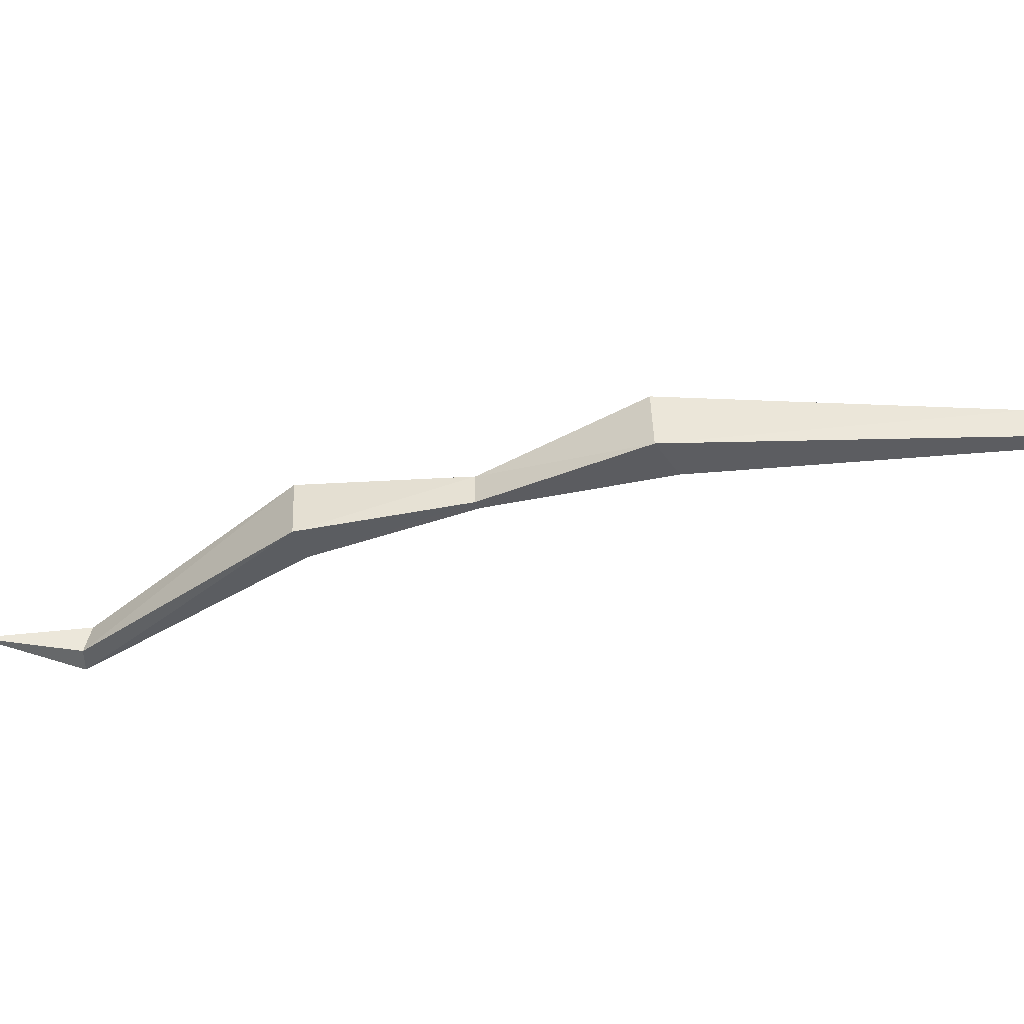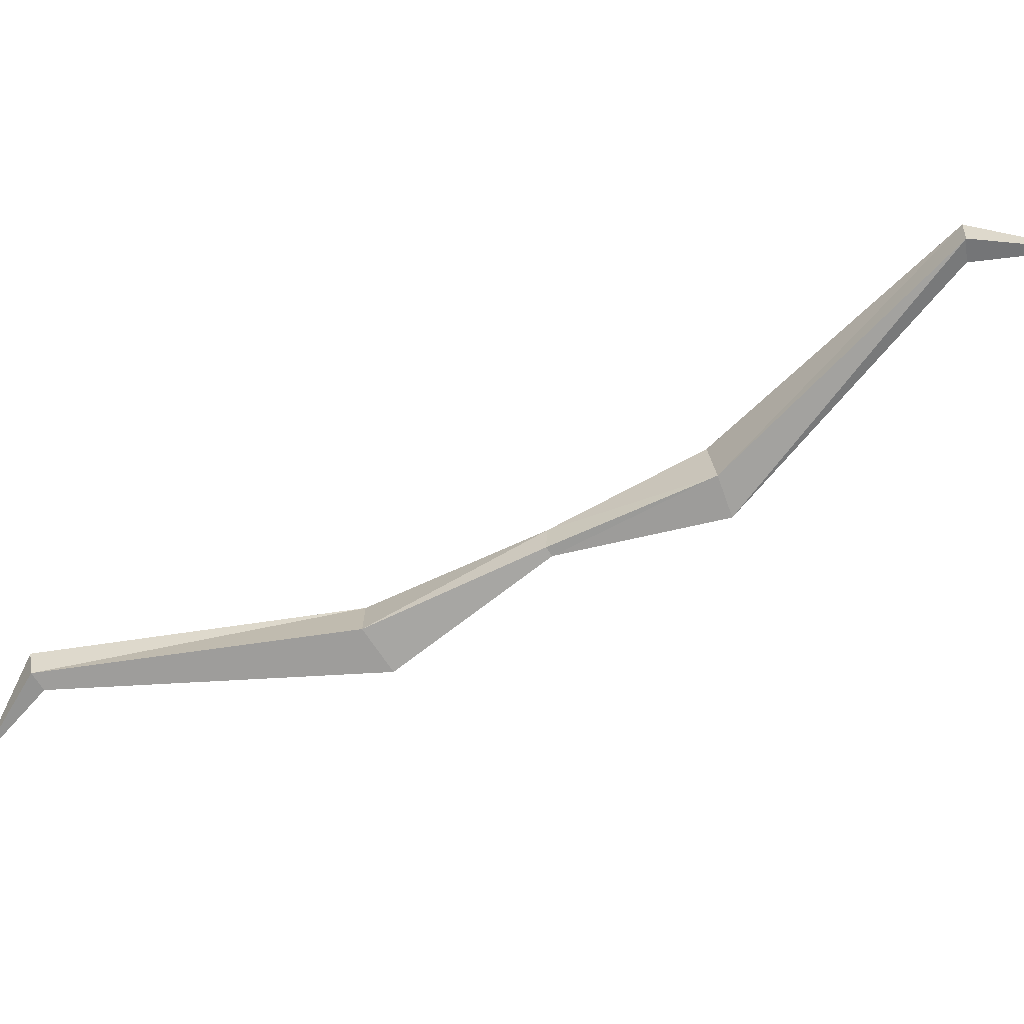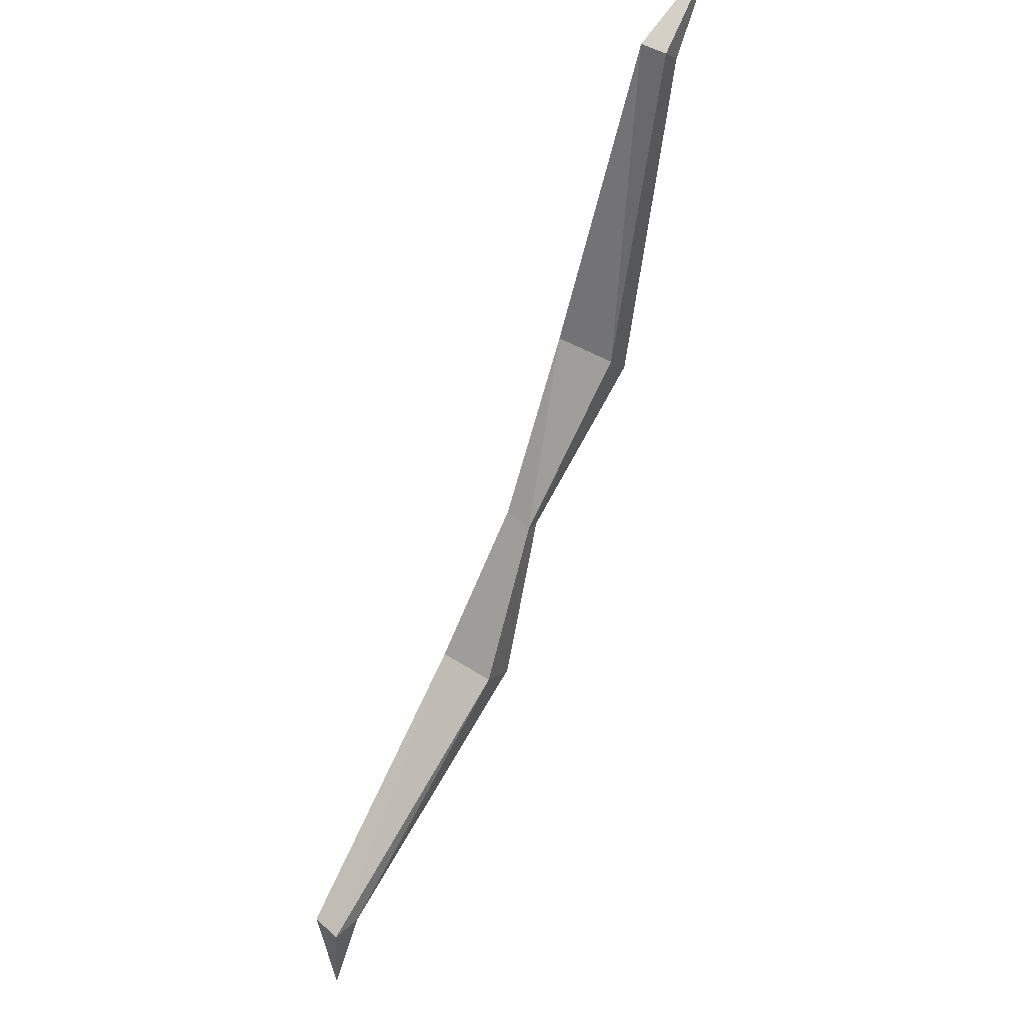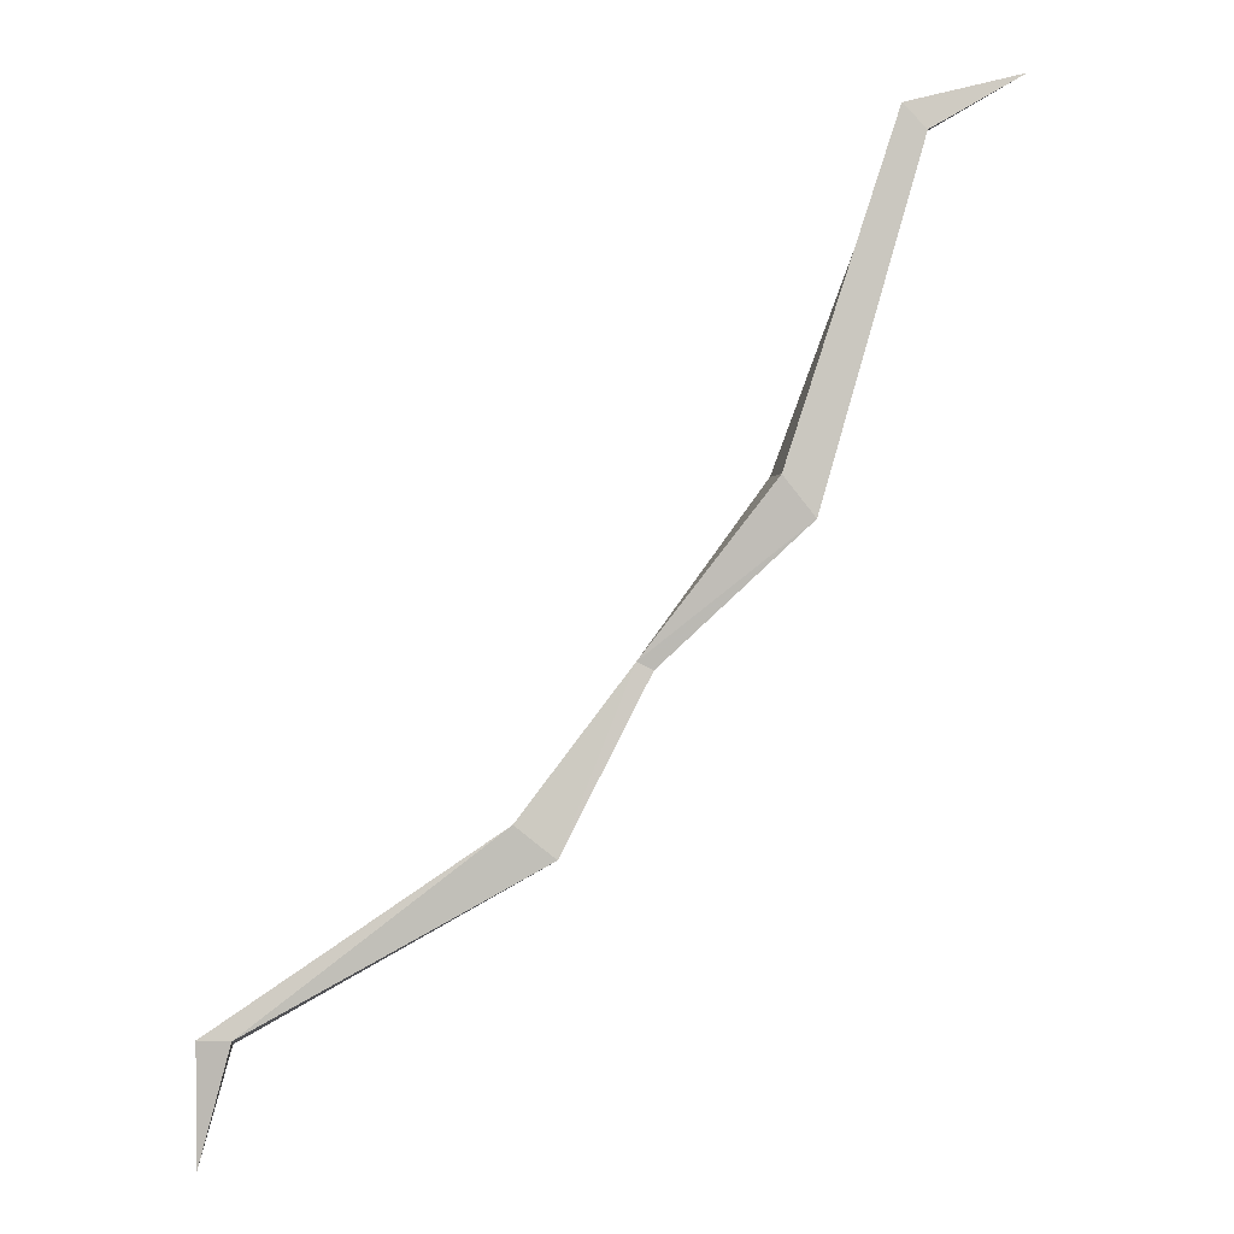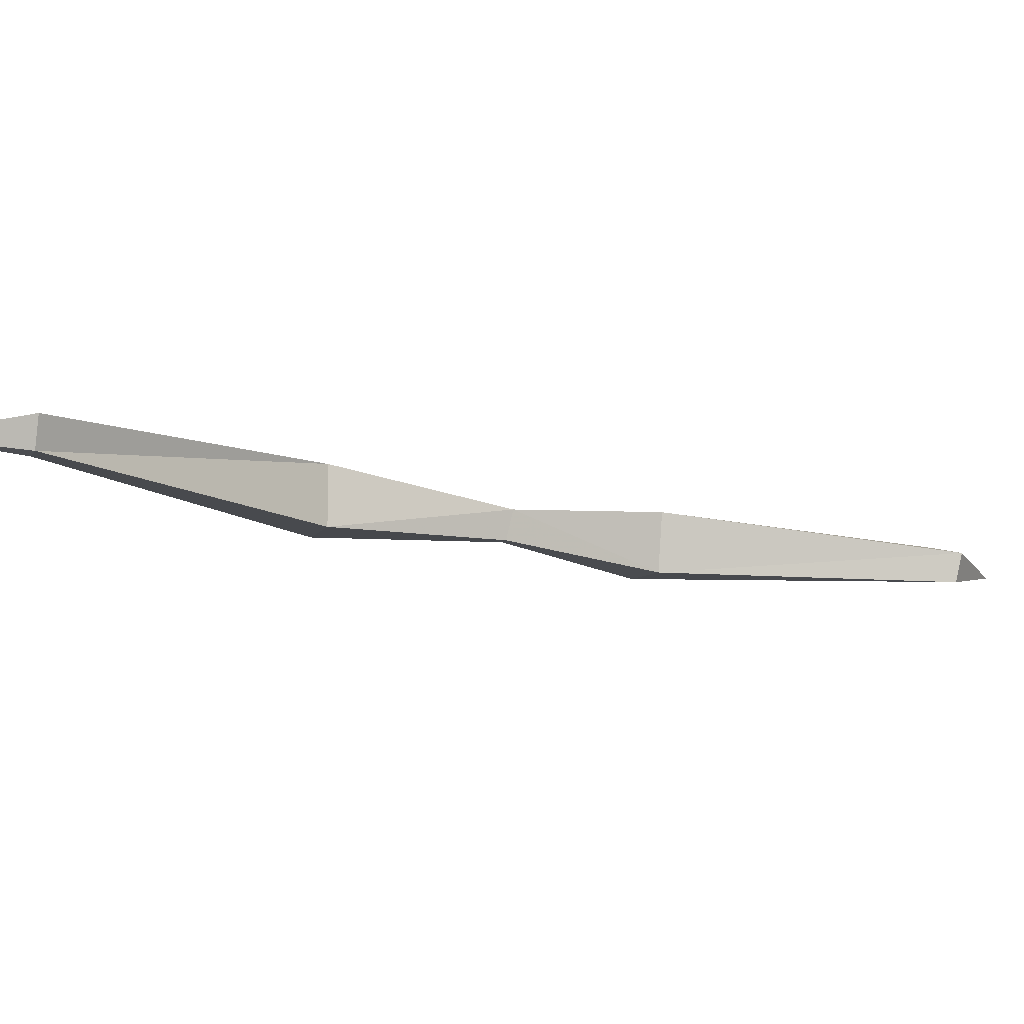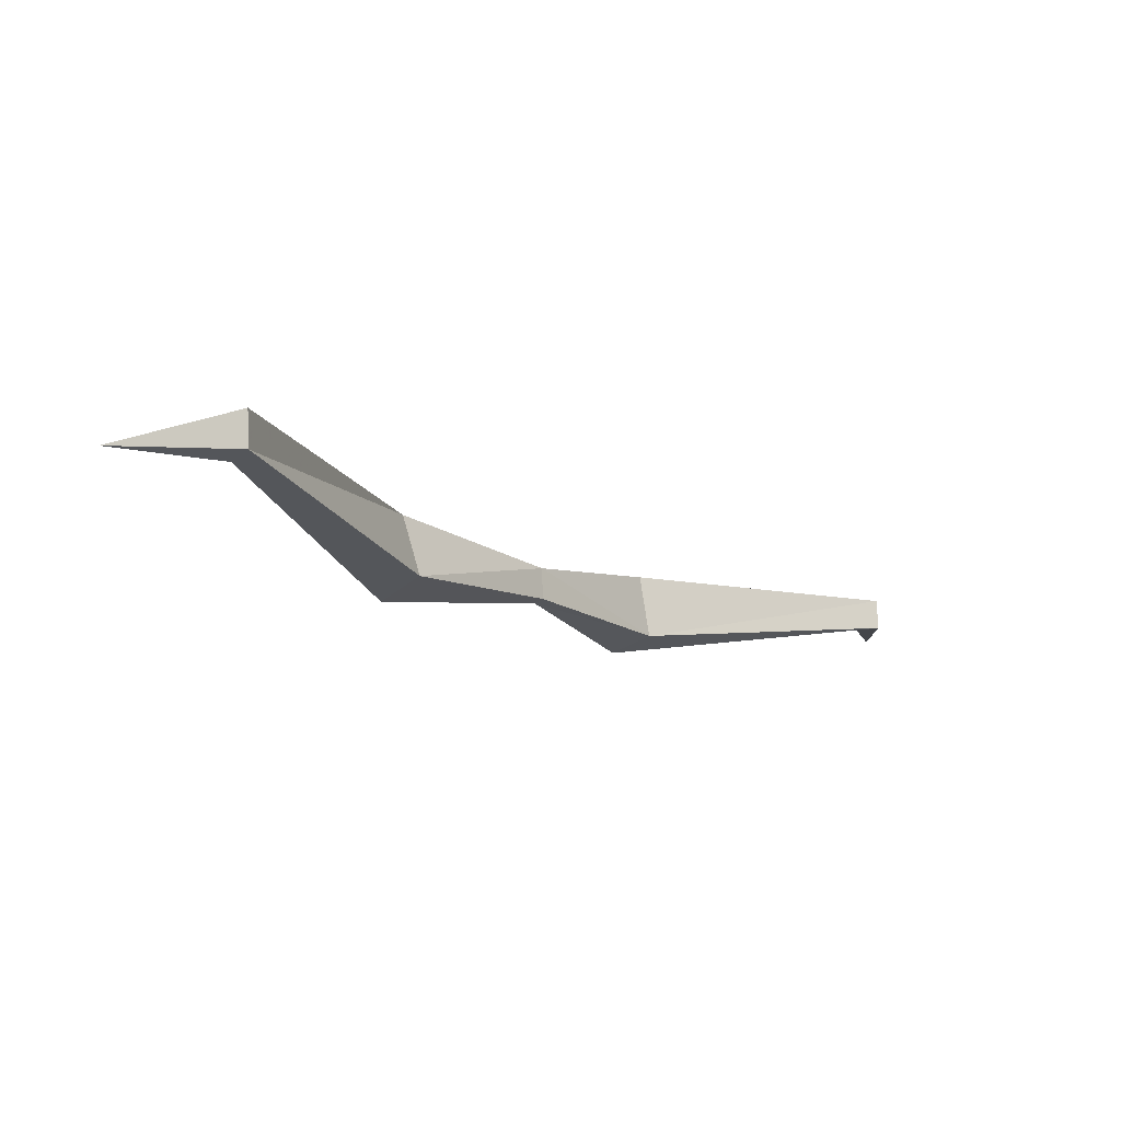
<metadata>
{"format":"obj","ext":"obj","renderer":"f3d","projection":"perspective","resolution":1024,"background":"white","views":[{"elev":-35.9,"azim":-106.7,"up":"+Y"},{"elev":-72.6,"azim":78.9,"up":"+Y"},{"elev":52.5,"azim":121.4,"up":"+Z"},{"elev":0.6,"azim":173.9,"up":"+Z"},{"elev":-12.2,"azim":23.5,"up":"+Y"},{"elev":68.6,"azim":-15.6,"up":"+Z"}]}
</metadata>
<code>
v -0.1719 0.07812 0.09375
v -0.03125 0.05469 -0.03906
v -0.01562 0.05469 -0.03125
v -0.1406 0.07812 0.1328
v -0.25 0.0625 0.4609
v -0.2734 0.0625 0.4375
v -0.1797 0.01562 0.09375
v -0.03125 0.02344 -0.03906
v 0.04688 0.007812 -0.2031
v 0.05469 0.07031 -0.2031
v 0.09375 0.07031 -0.1719
v 0.08594 0.007812 -0.1797
v -0.02344 0.02344 -0.03125
v -0.1406 0.01562 0.1328
v -0.2578 0.03125 0.4531
v -0.3672 0.04688 0.4922
v -0.2734 0.03125 0.4375
v 0.3594 0.007812 -0.3594
v 0.3359 0.01562 -0.3672
v 0.3359 0.04688 -0.3594
v 0.3672 0.03906 -0.3594
v 0.3672 0.03125 -0.4766
f 1 2 3
f 1 3 4
f 1 4 5
f 1 5 6
f 1 6 7
f 1 7 2
f 2 7 8
f 2 8 9
f 2 9 10
f 2 10 3
f 3 10 11
f 3 11 12
f 3 12 13
f 3 13 14
f 3 14 4
f 4 14 15
f 4 15 5
f 5 15 6
f 5 6 16
f 5 16 15
f 15 16 17
f 15 17 6
f 6 17 7
f 7 17 14
f 7 14 8
f 8 14 13
f 8 13 12
f 8 12 9
f 9 12 18
f 9 18 19
f 9 19 10
f 10 19 20
f 10 20 11
f 11 20 21
f 11 21 12
f 12 21 18
f 18 21 19
f 19 21 20
f 14 17 15
f 17 16 16
f 17 16 6
f 6 16 16
f 16 16 15
f 16 16 5
f 16 16 16
f 16 16 16
f 19 18 22
f 19 22 22
f 19 22 20
f 20 22 21
f 21 22 18
f 18 22 22
f 22 22 21
f 22 22 20
f 22 22 22
f 22 22 22

</code>
